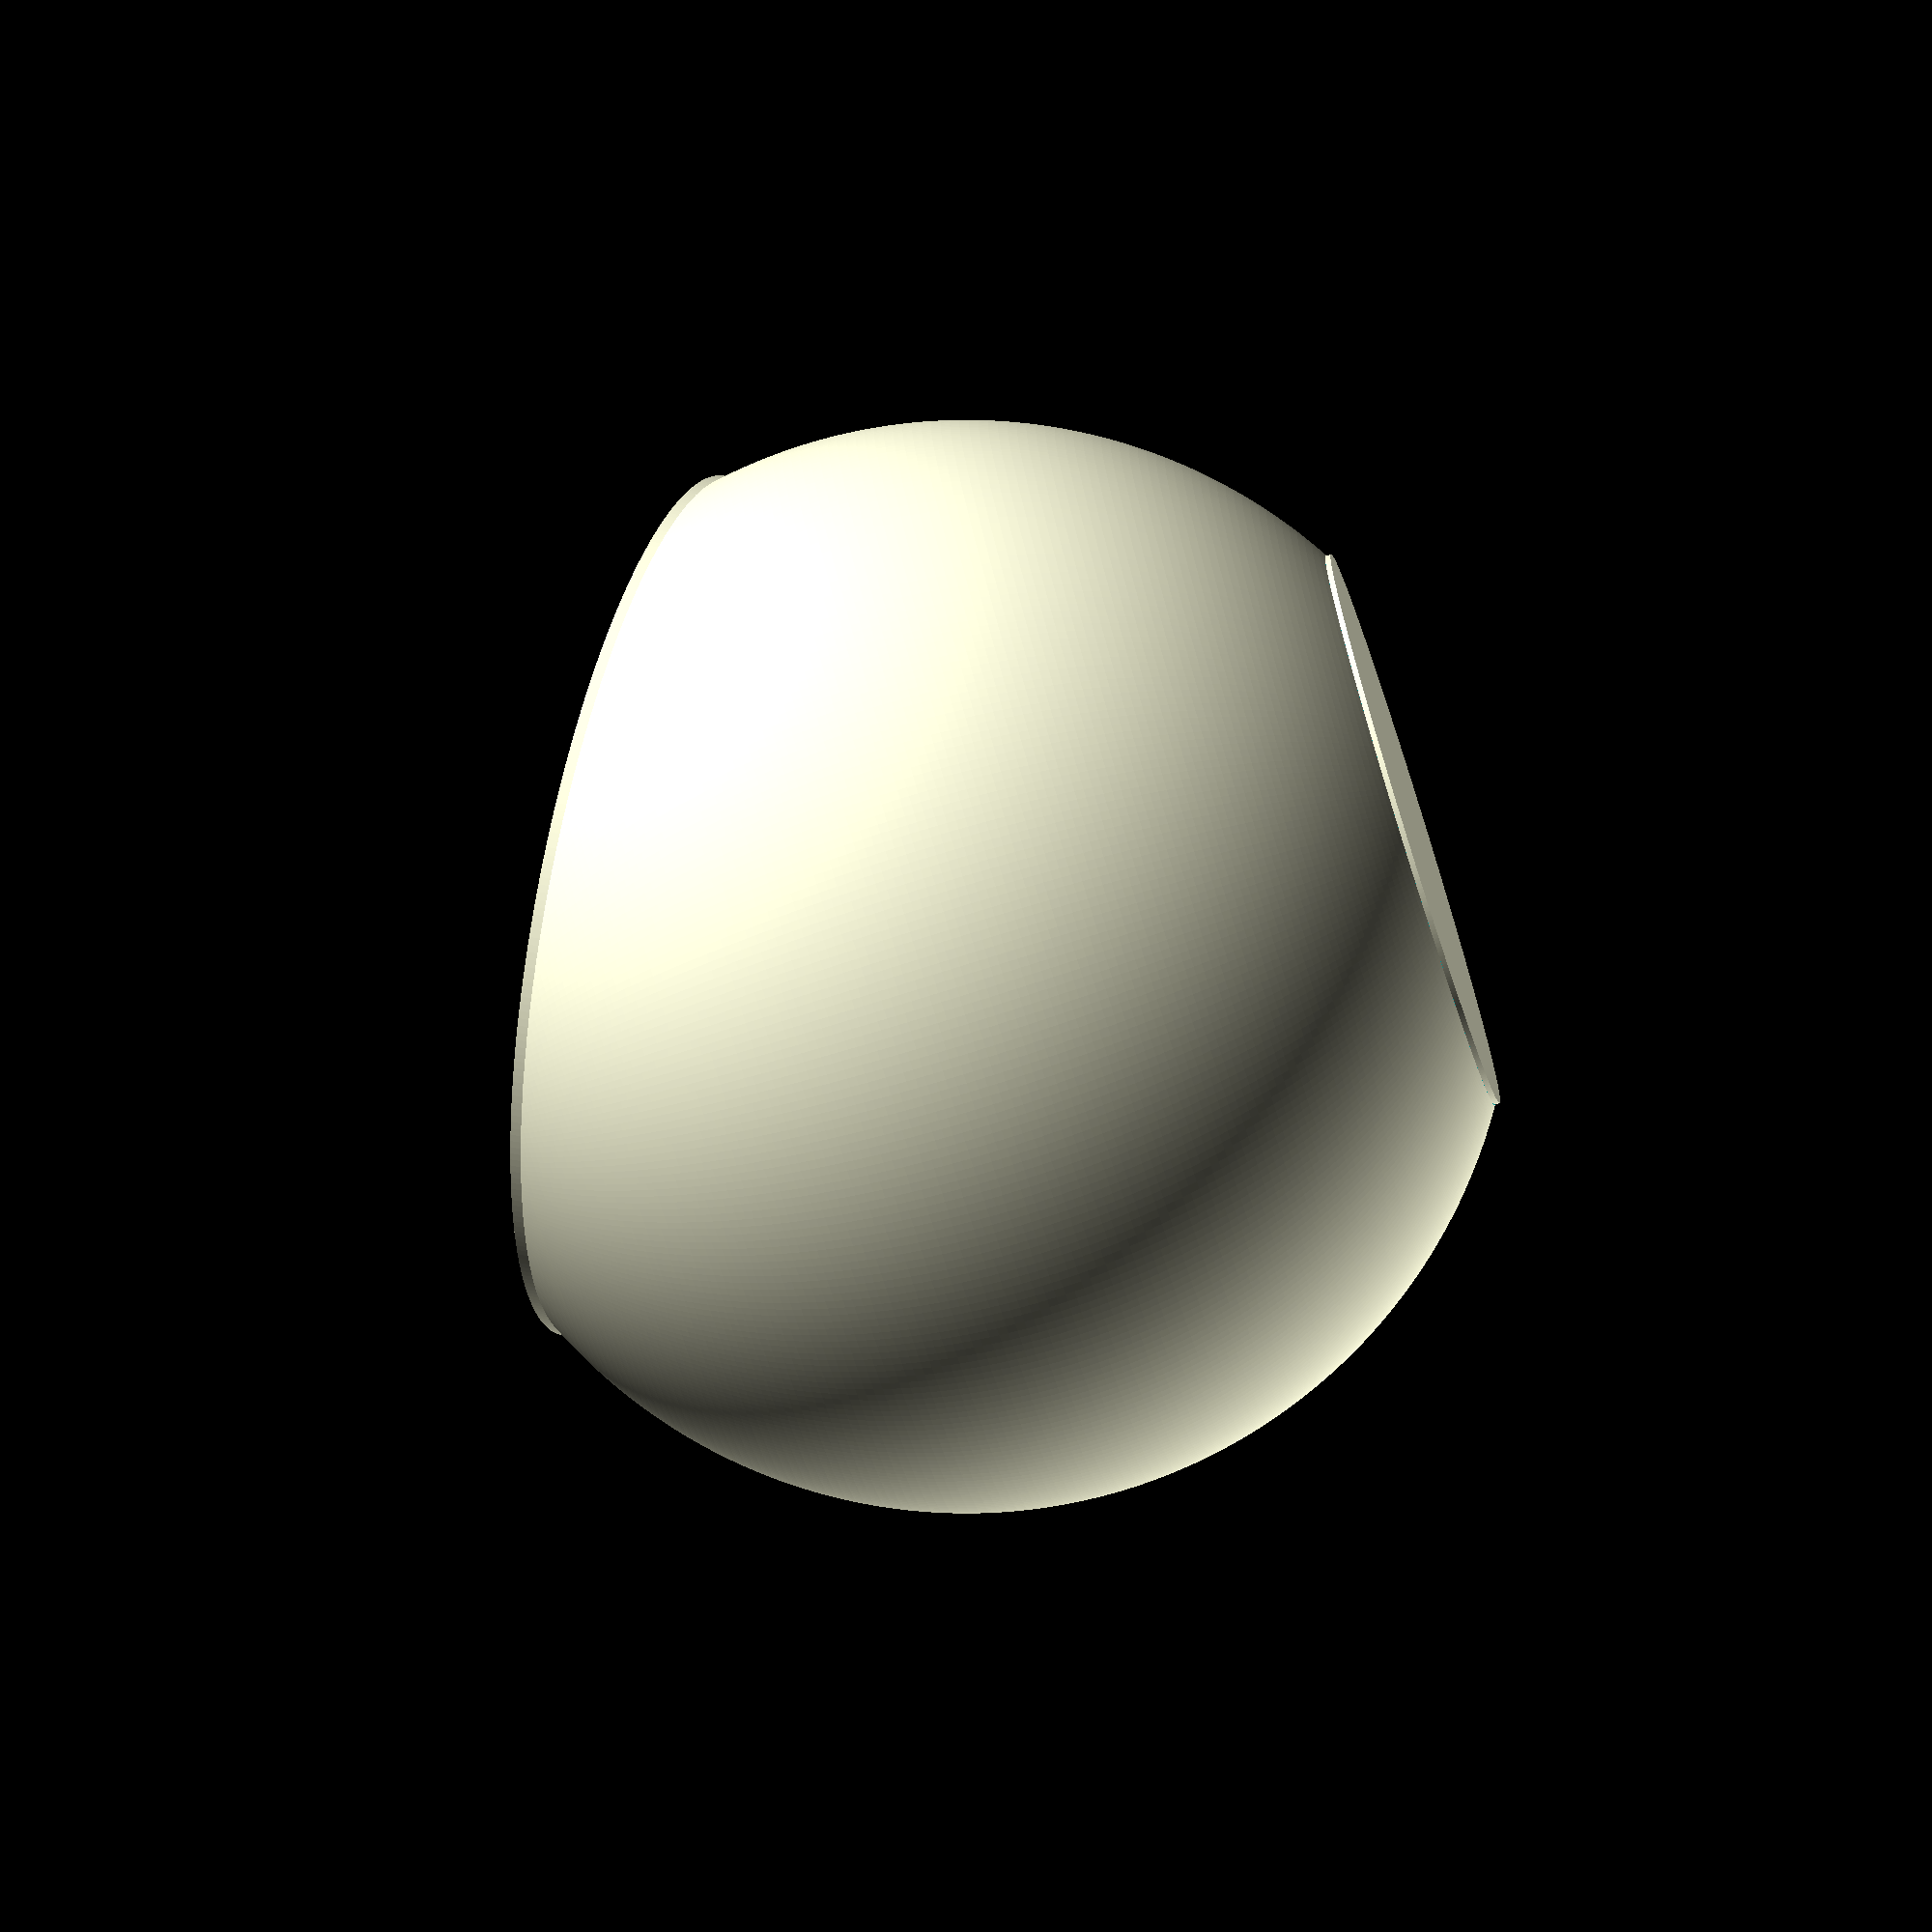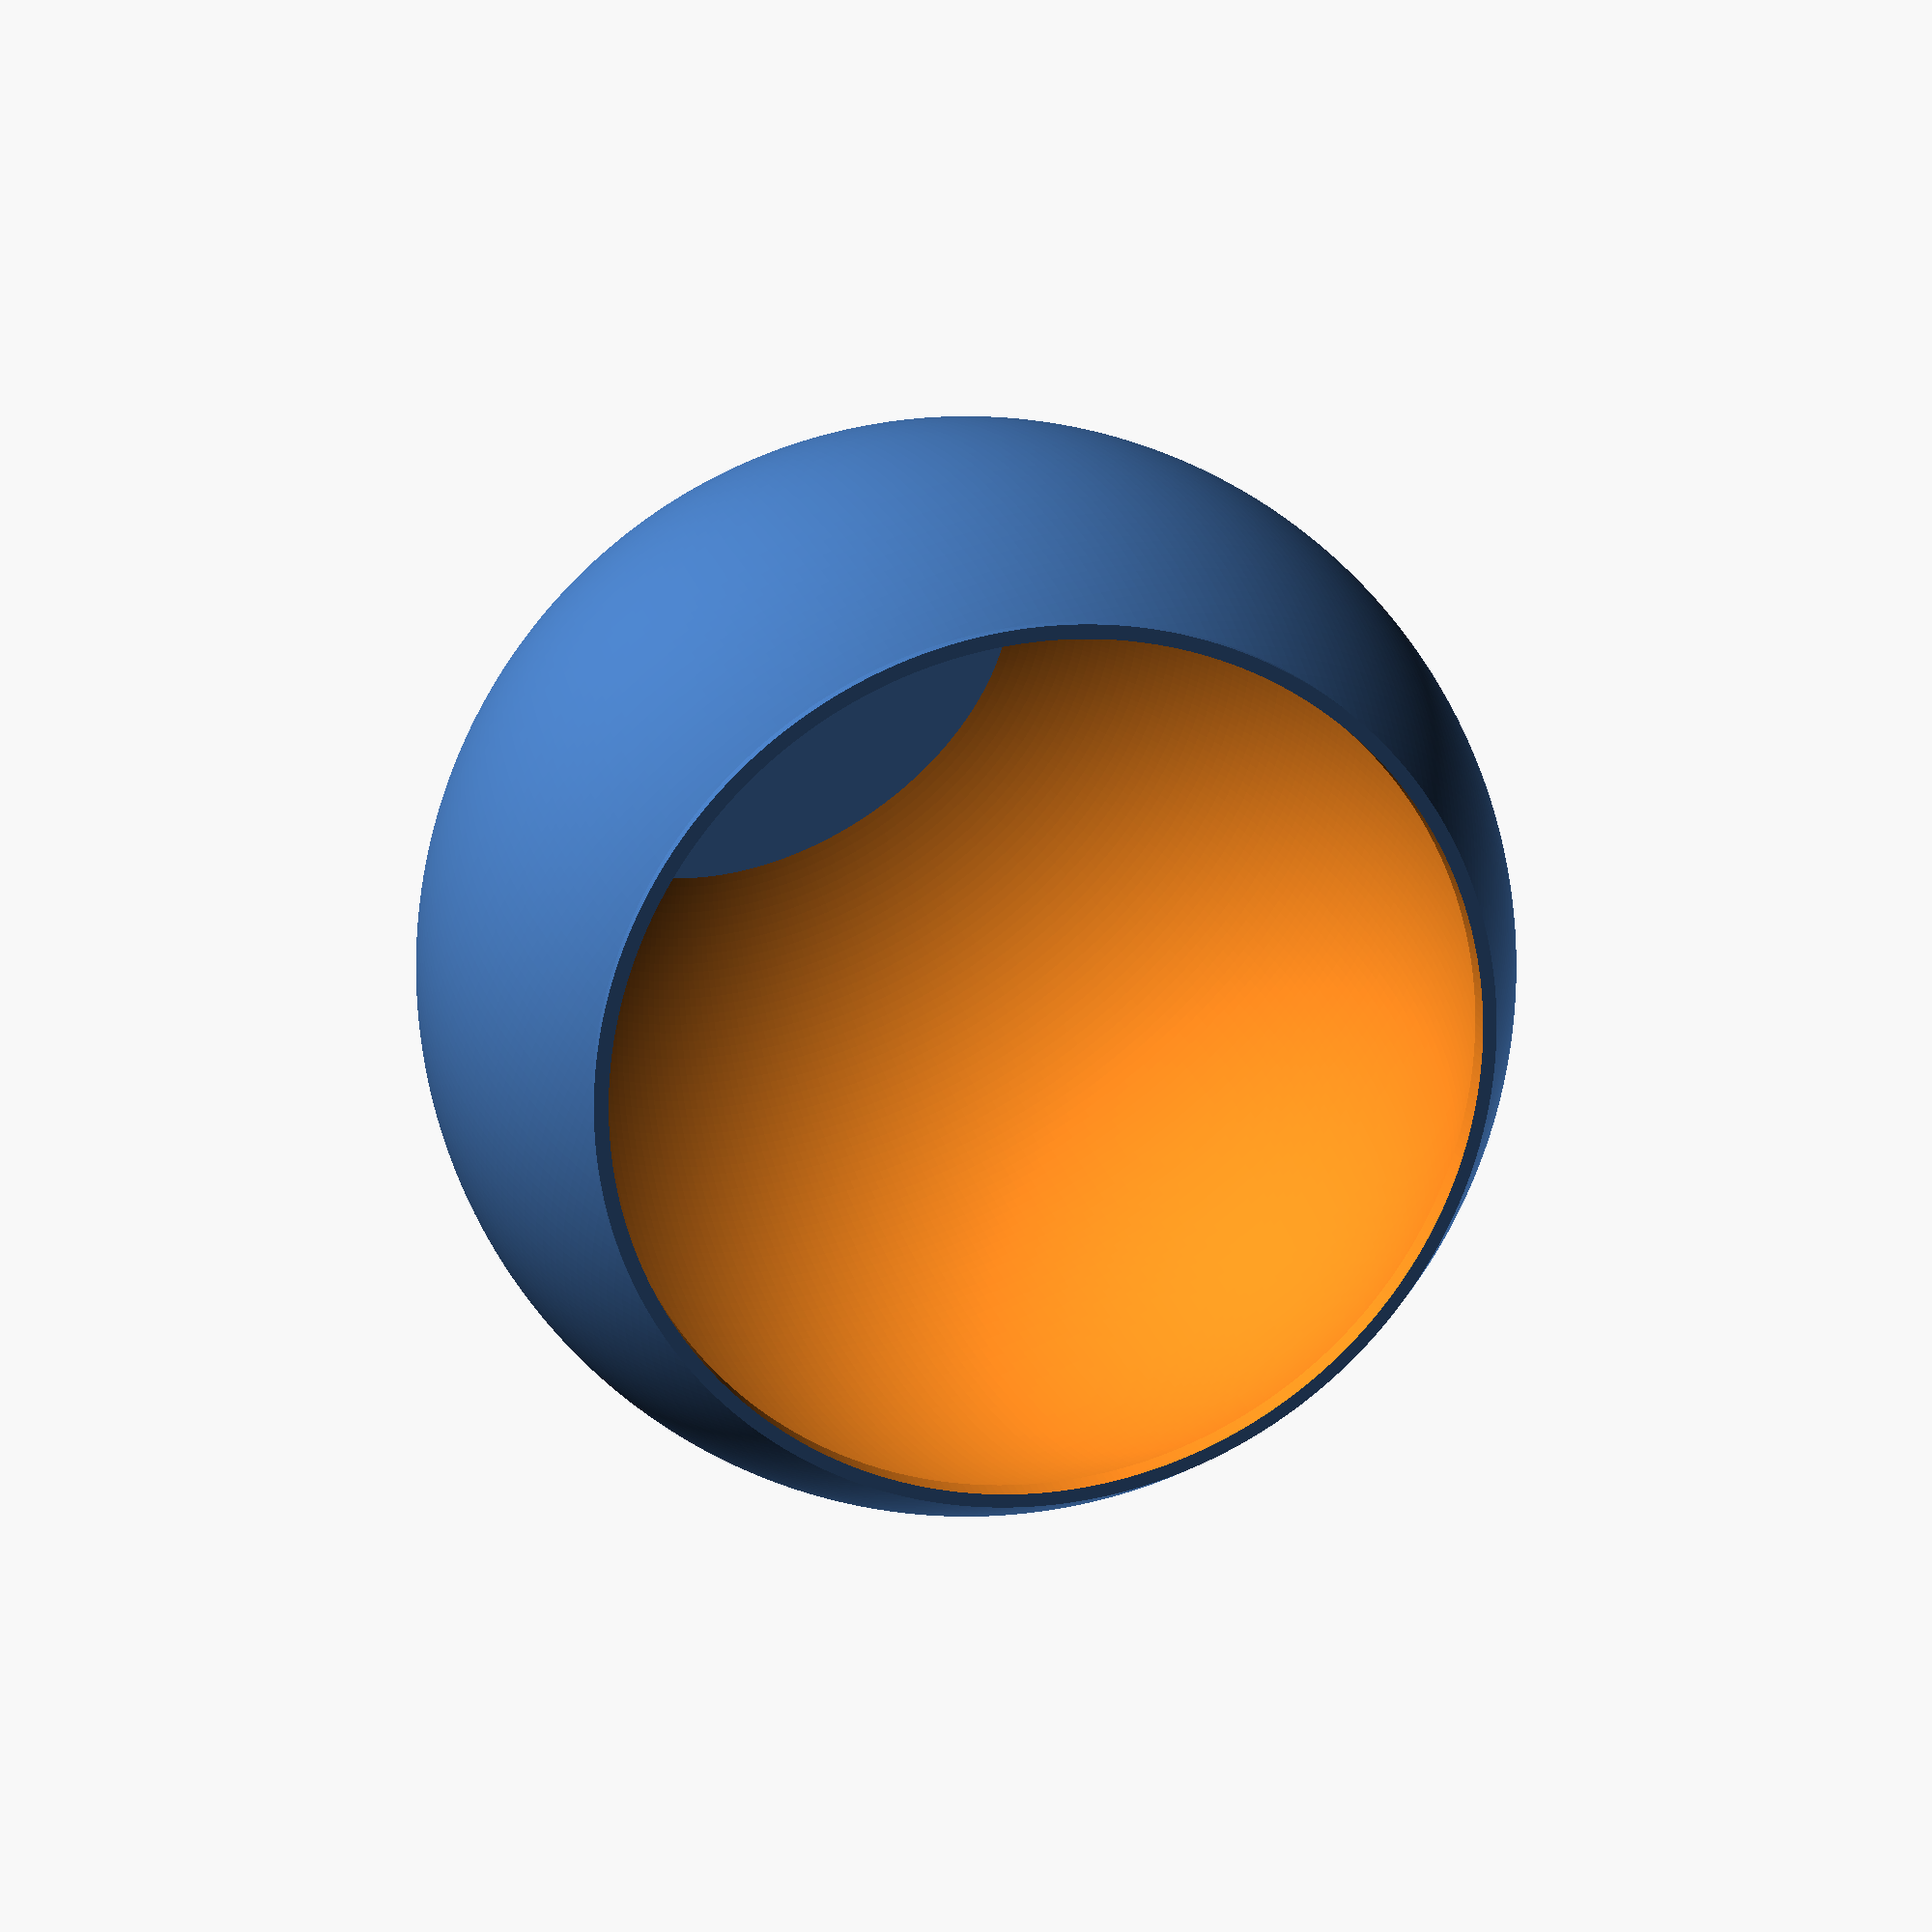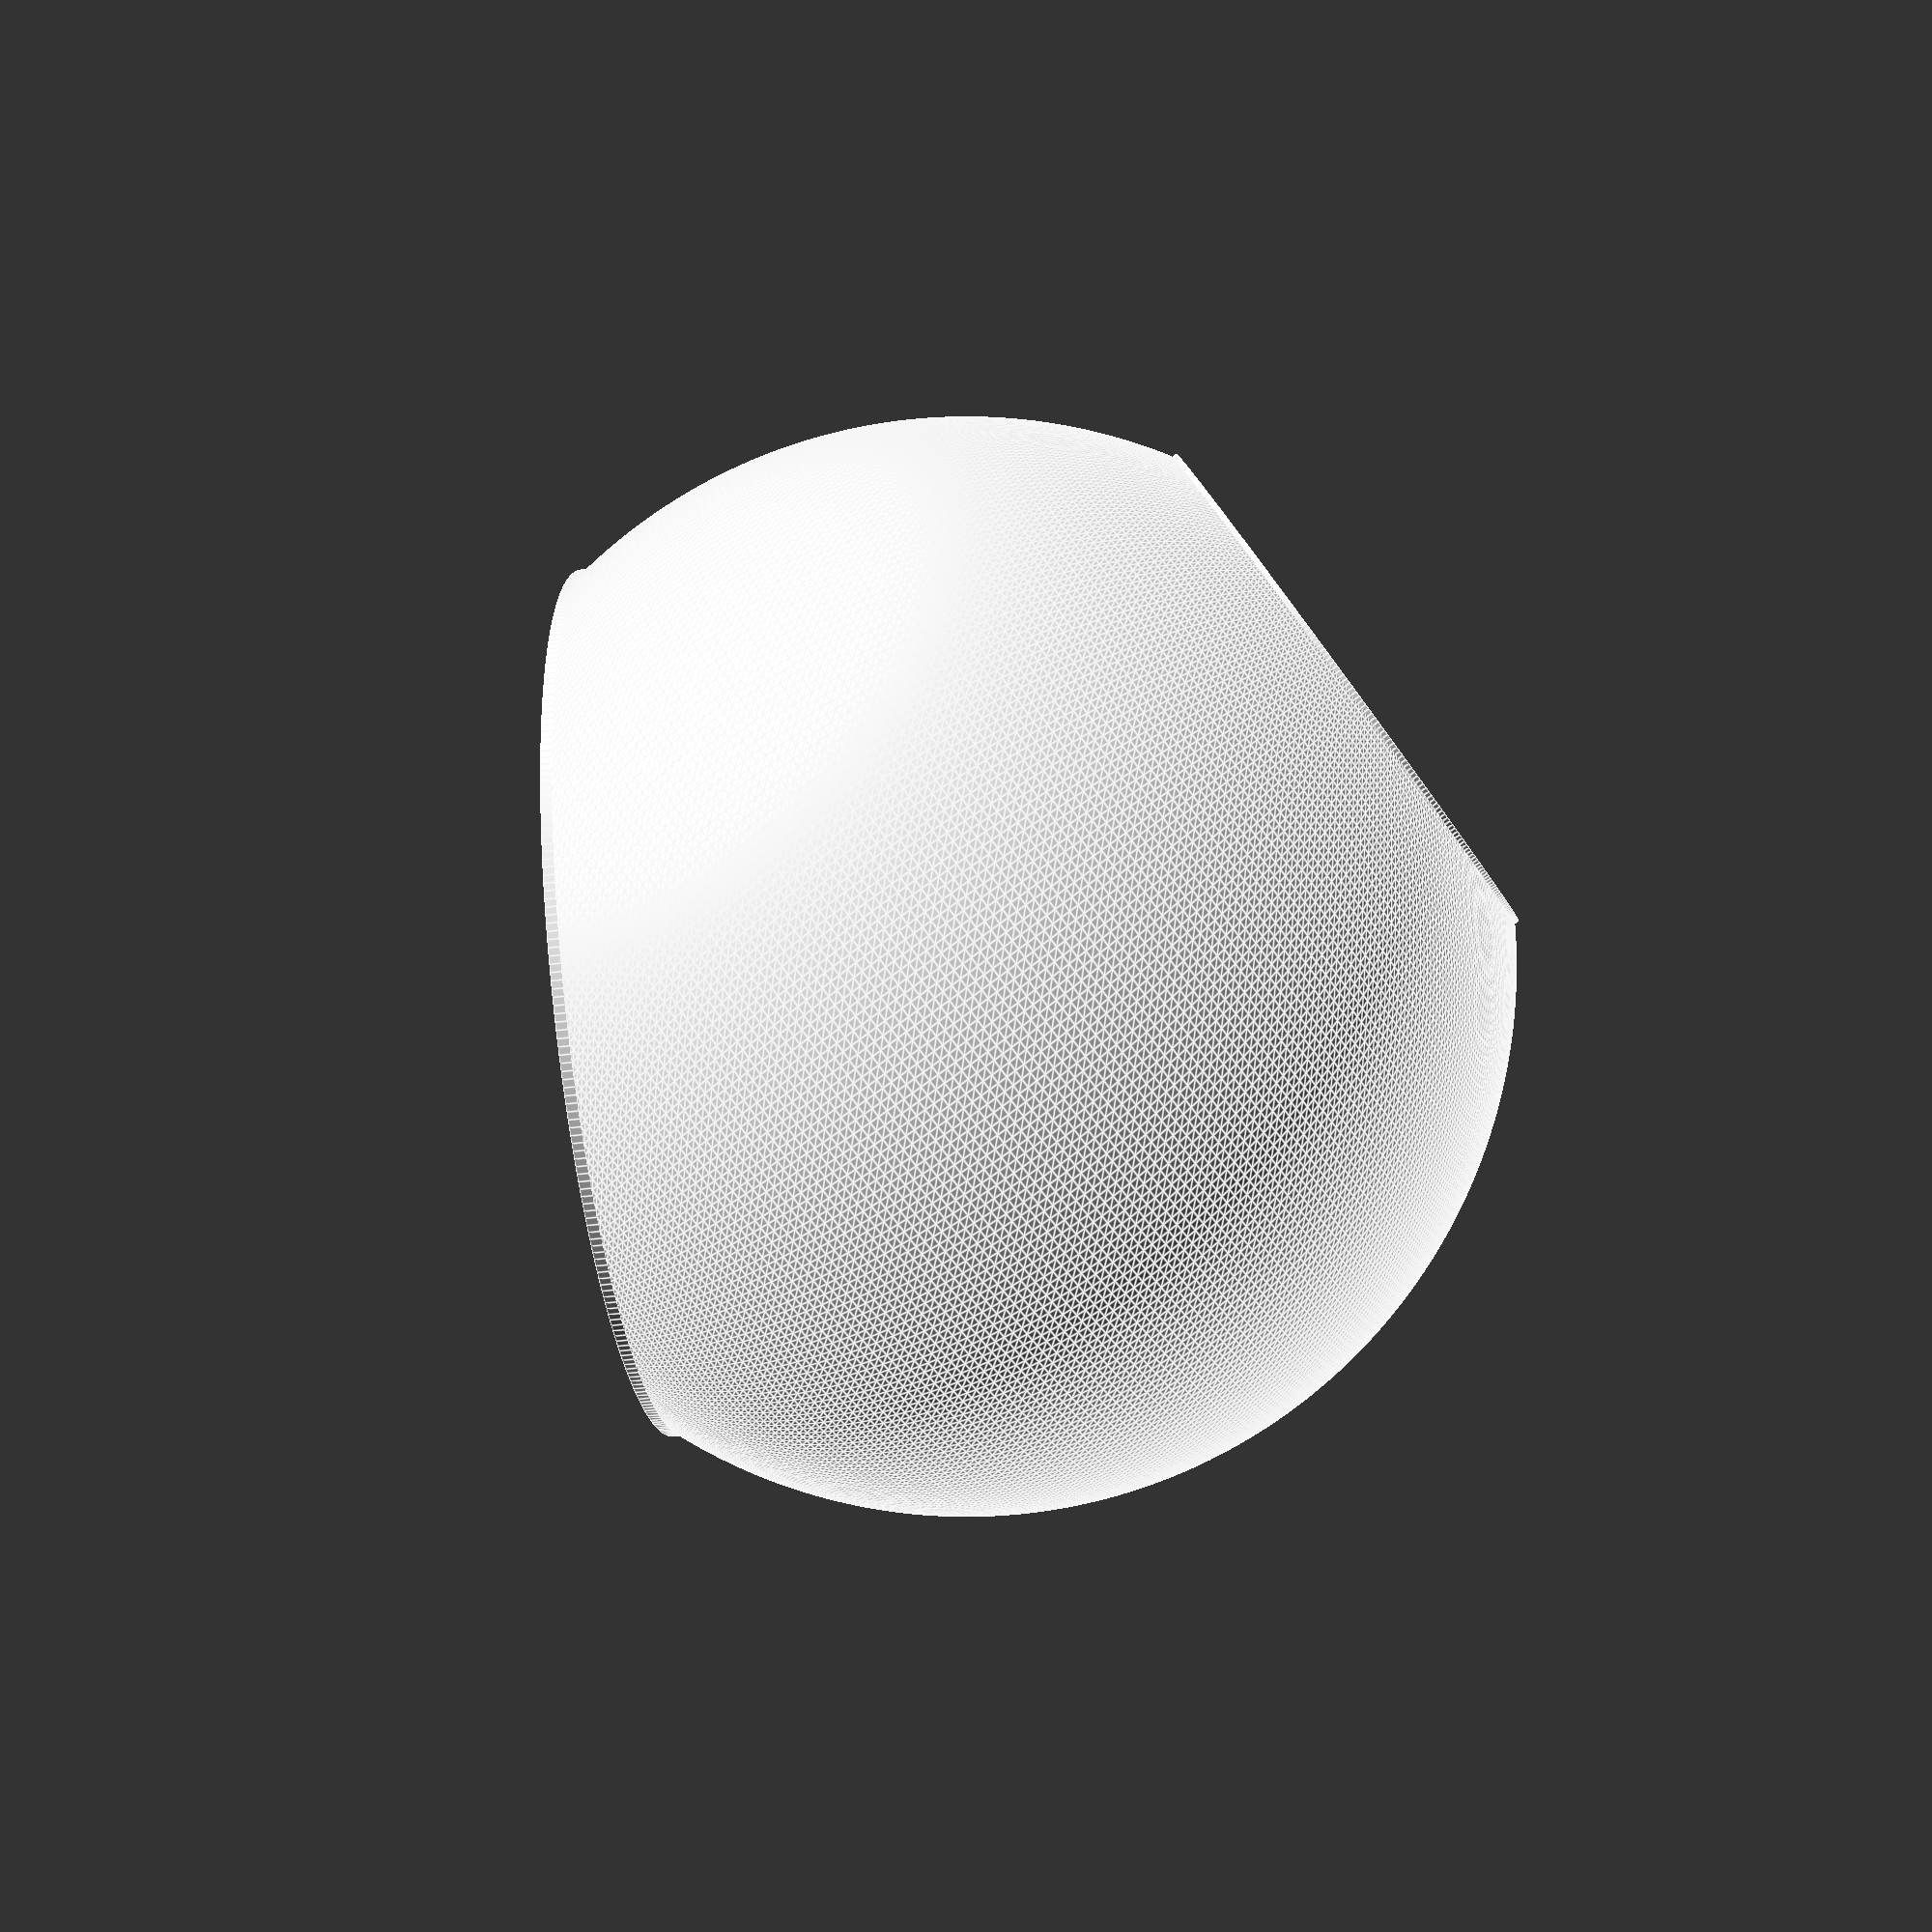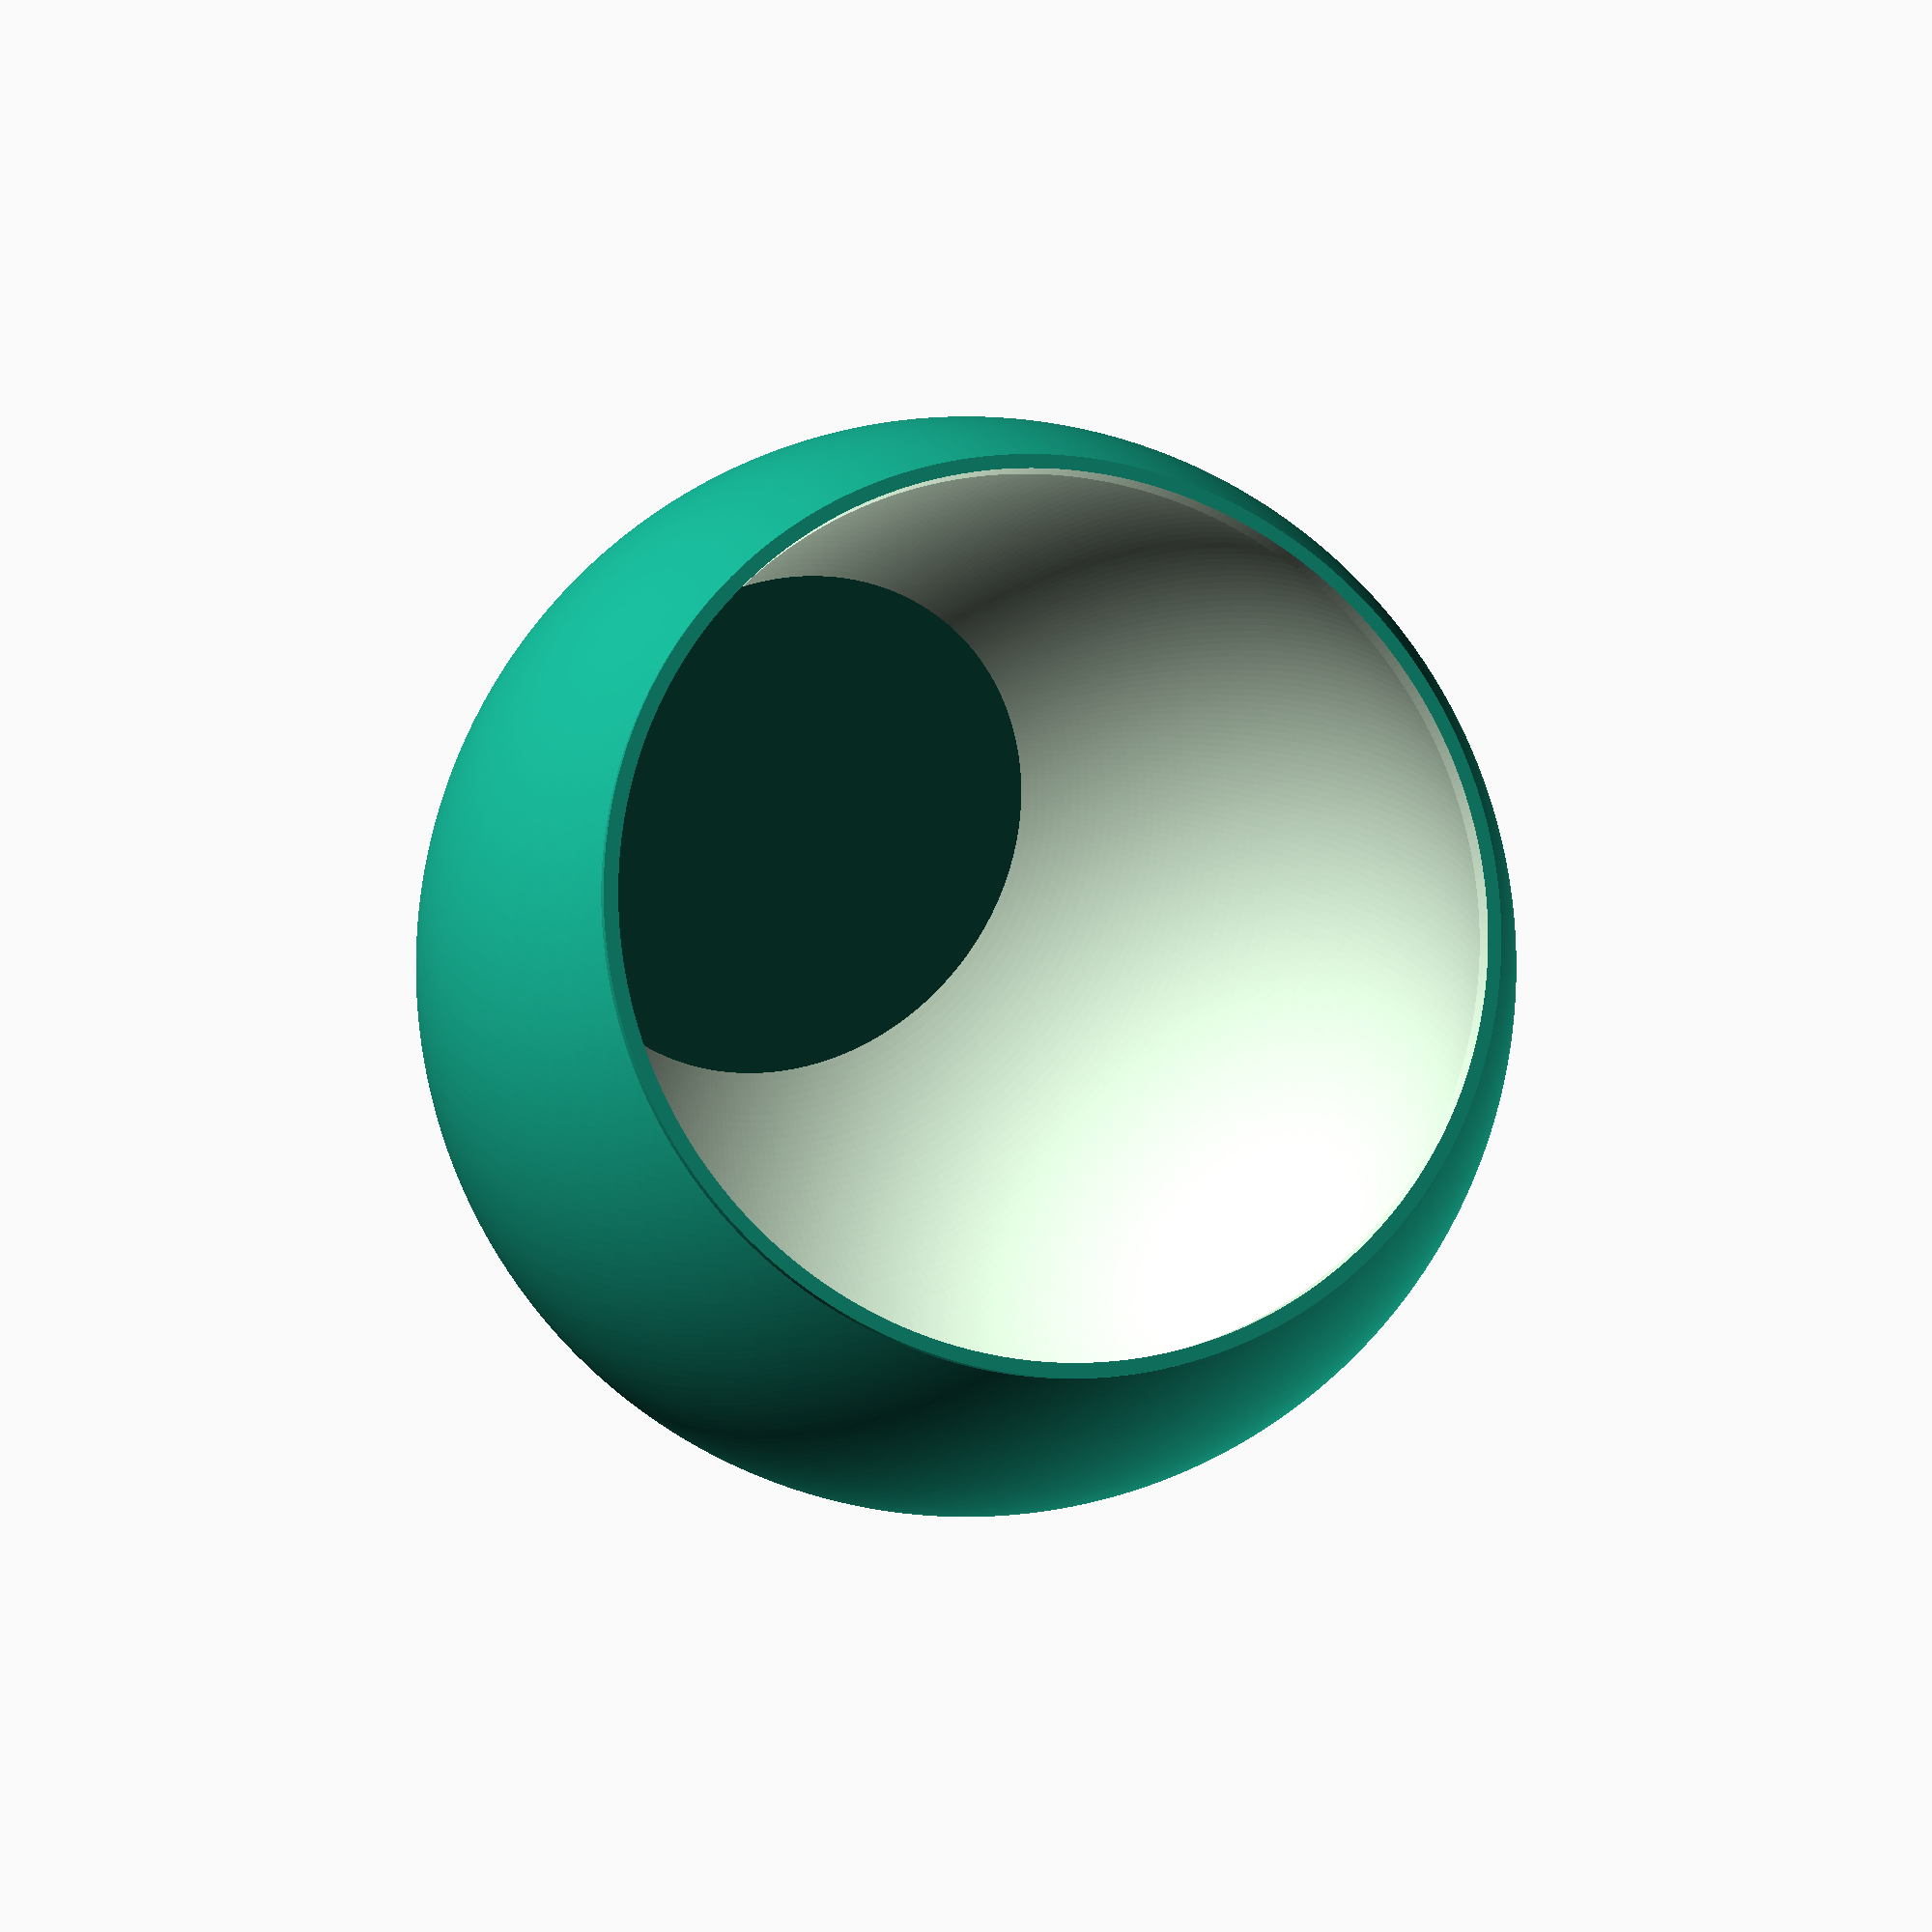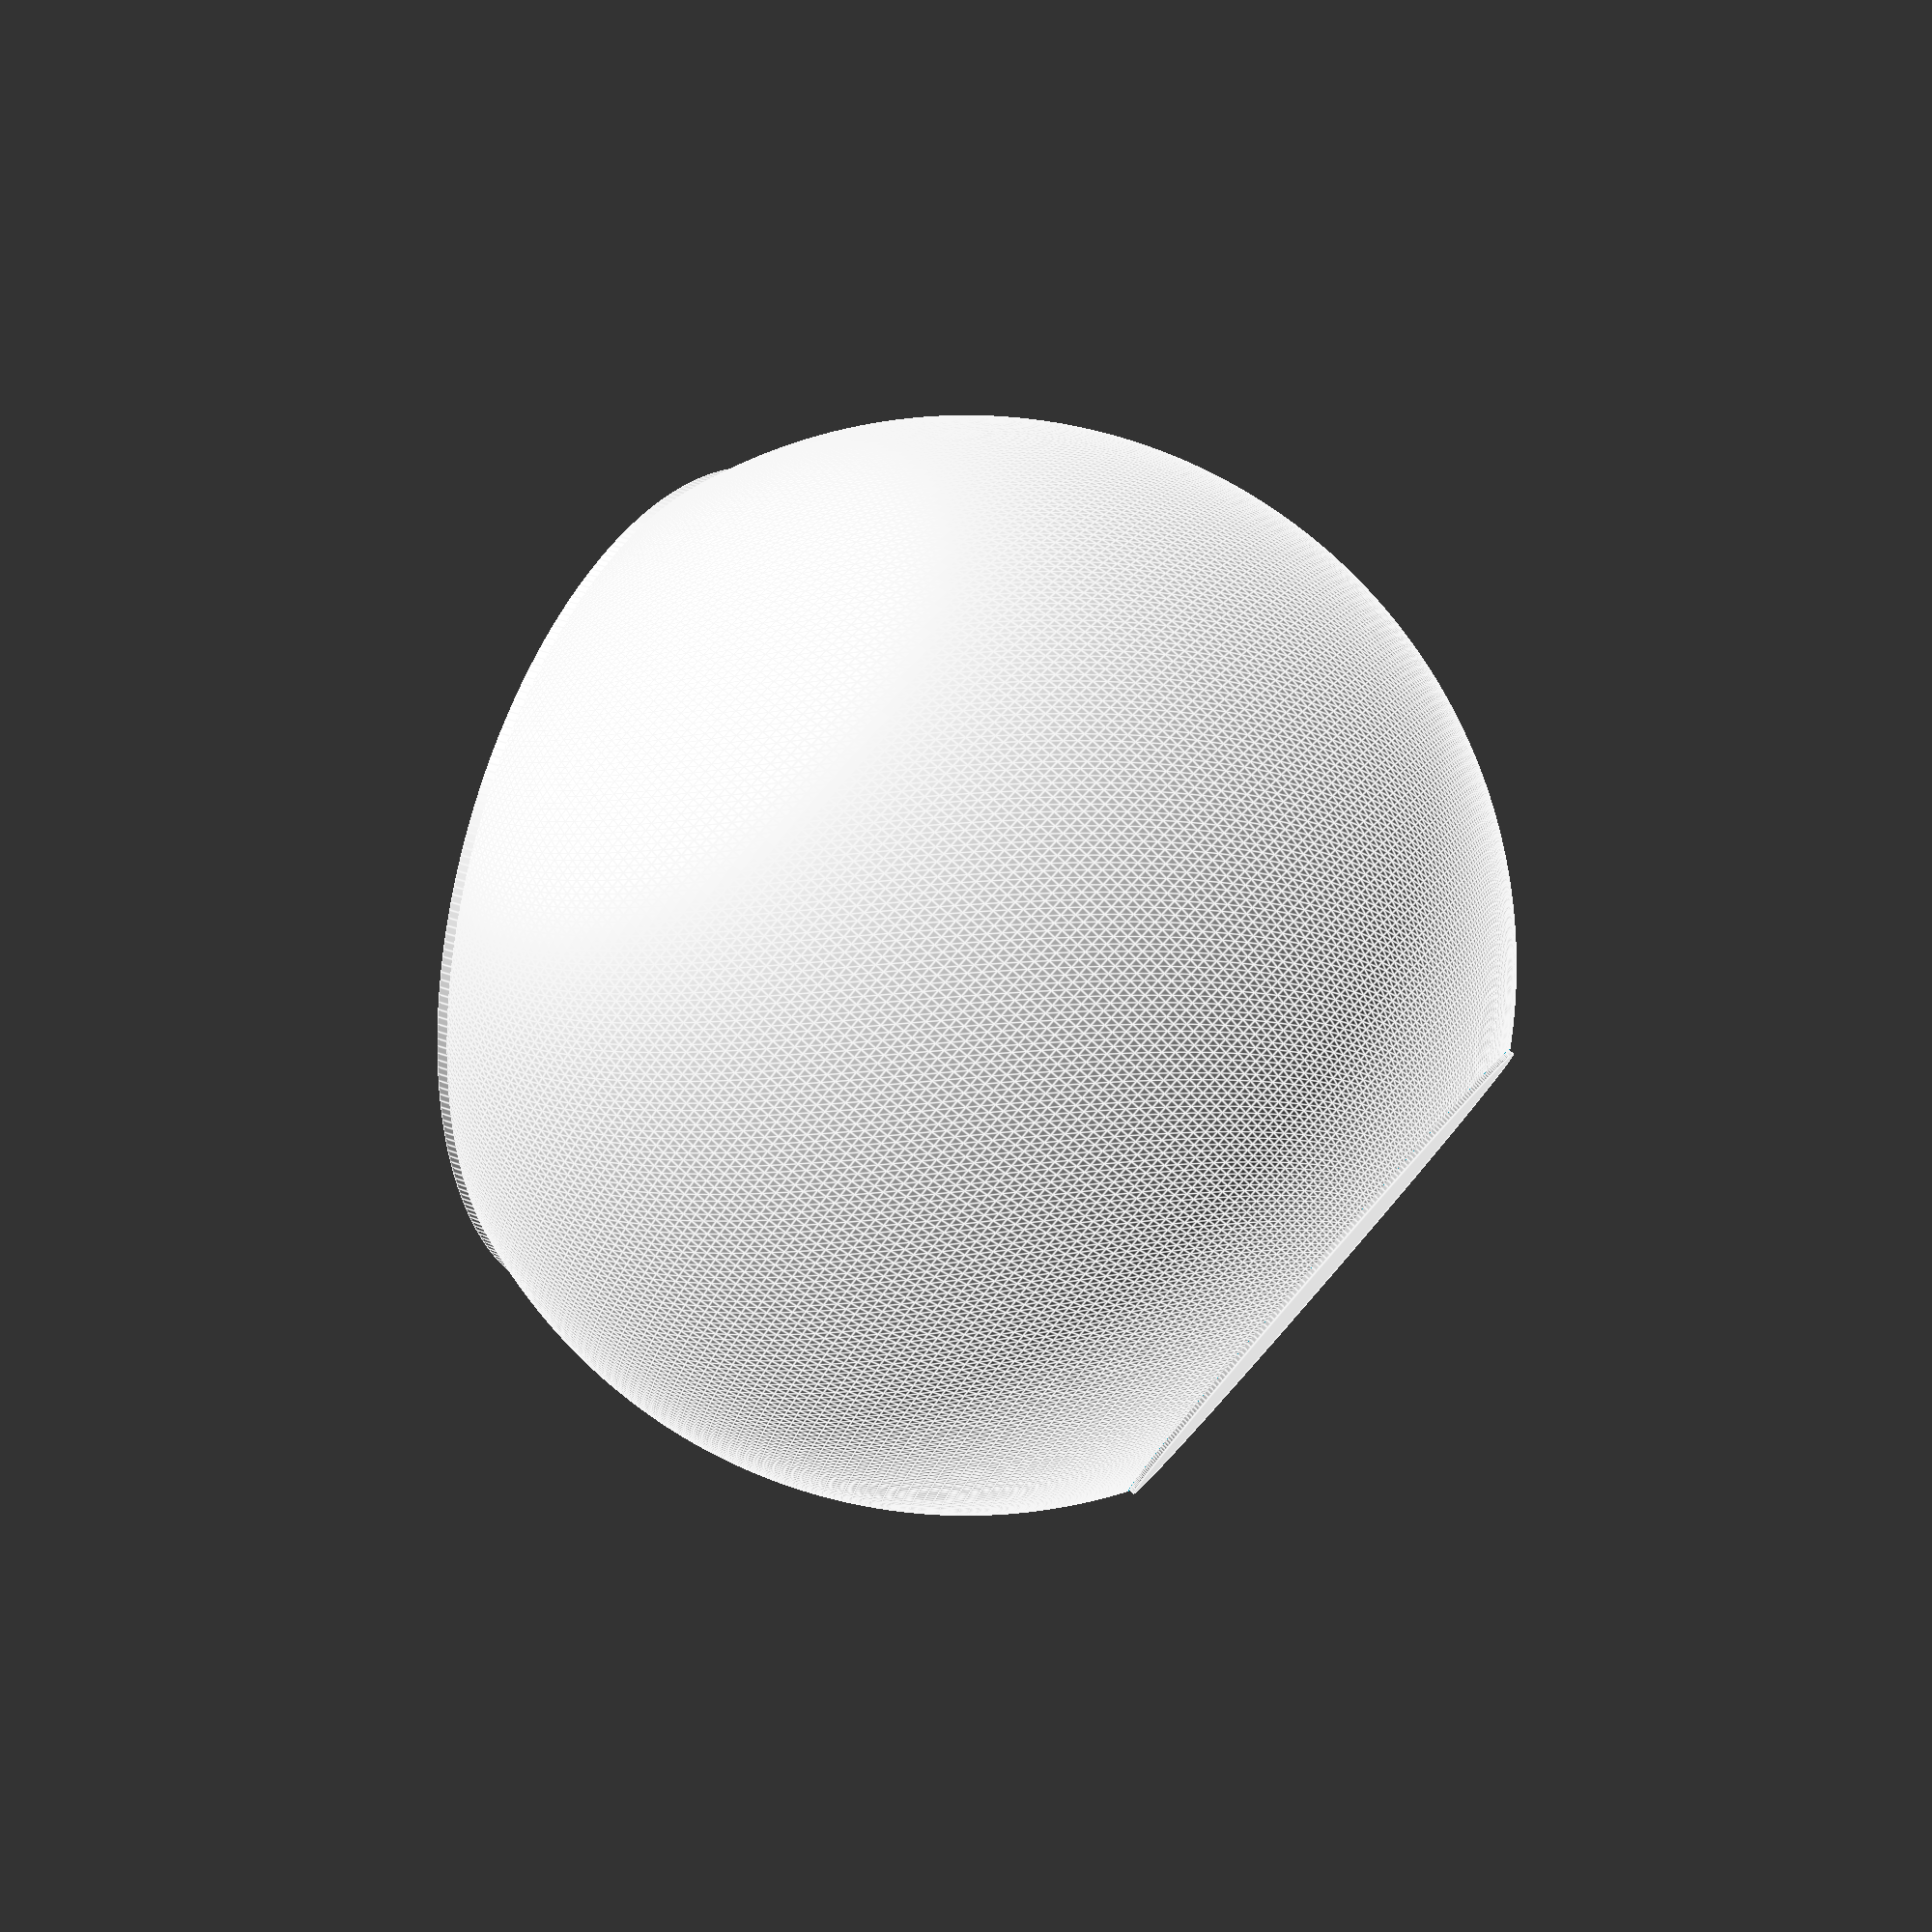
<openscad>
$fn=360; 

// angle of the opening, 0 is horizontal
ANGLE=30;  // [0:73]

// scale in per cent, e.g.100, 85.0, 72.2, 61.4, 52.2, 44.4, 37.7, 32.0
SCALE=100;

scale([SCALE/100,SCALE/100,SCALE/100]) m(ANGLE);

module m(w=30)
    {
    difference() {
        sphere(d=200);
        sphere(d=200 -3/SCALE*100);
        rotate([w,0,0]) translate([0,0,160]) cube([200,200,200],center=true);
        translate([0,0,-185]) cube([200,200,200],center=true);
        }

    rotate([w,0,0])
        difference() {
            translate([0,0,160-200/2]) cylinder(d=160, h=4,center=true);
            translate([0,0,160-200/2]) cylinder(d=160 -5/SCALE*100, h=5,center=true);
            }
    translate([0,0,-185+200/2]) cylinder(d=105, h=2,center=true);
    }
</openscad>
<views>
elev=82.9 azim=238.0 roll=107.2 proj=o view=solid
elev=132.0 azim=341.9 roll=206.4 proj=p view=wireframe
elev=82.2 azim=260.3 roll=126.5 proj=p view=edges
elev=339.0 azim=167.7 roll=335.0 proj=p view=wireframe
elev=100.6 azim=136.5 roll=48.7 proj=p view=edges
</views>
